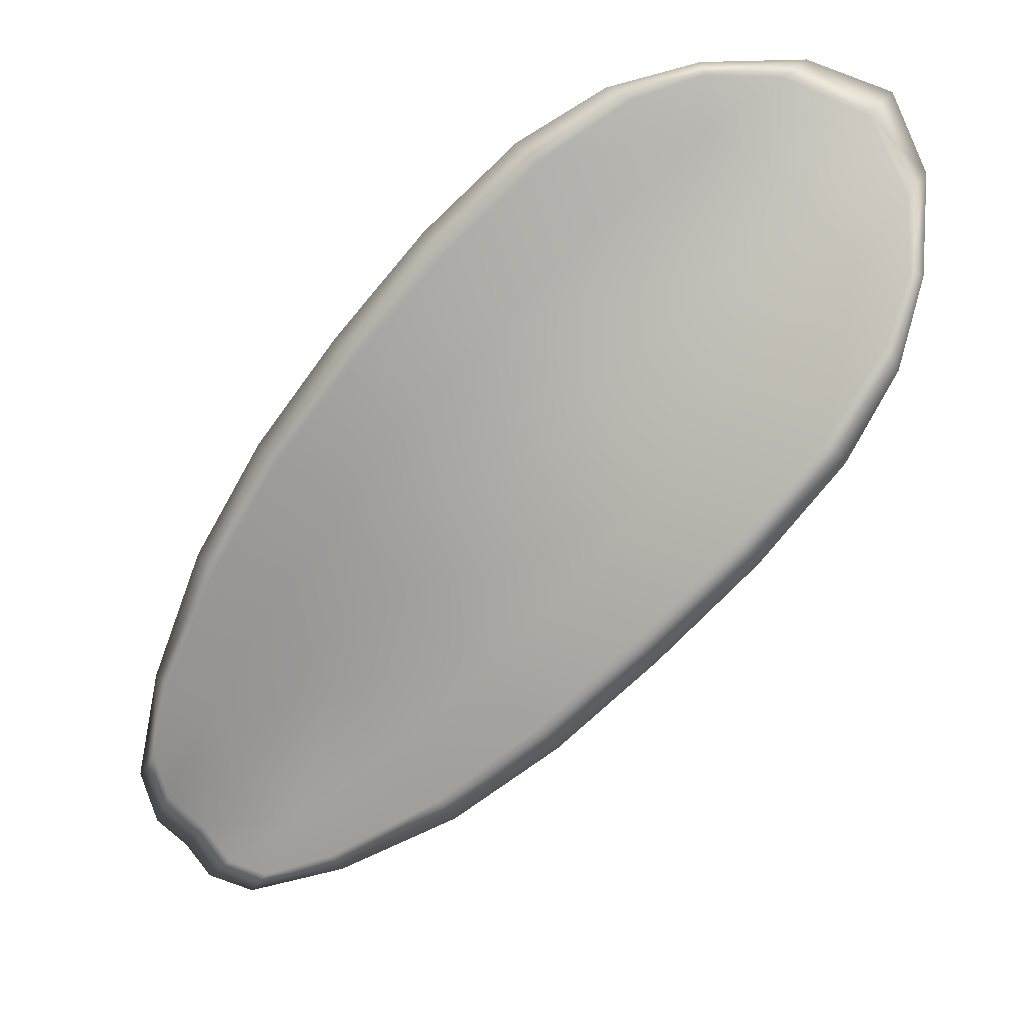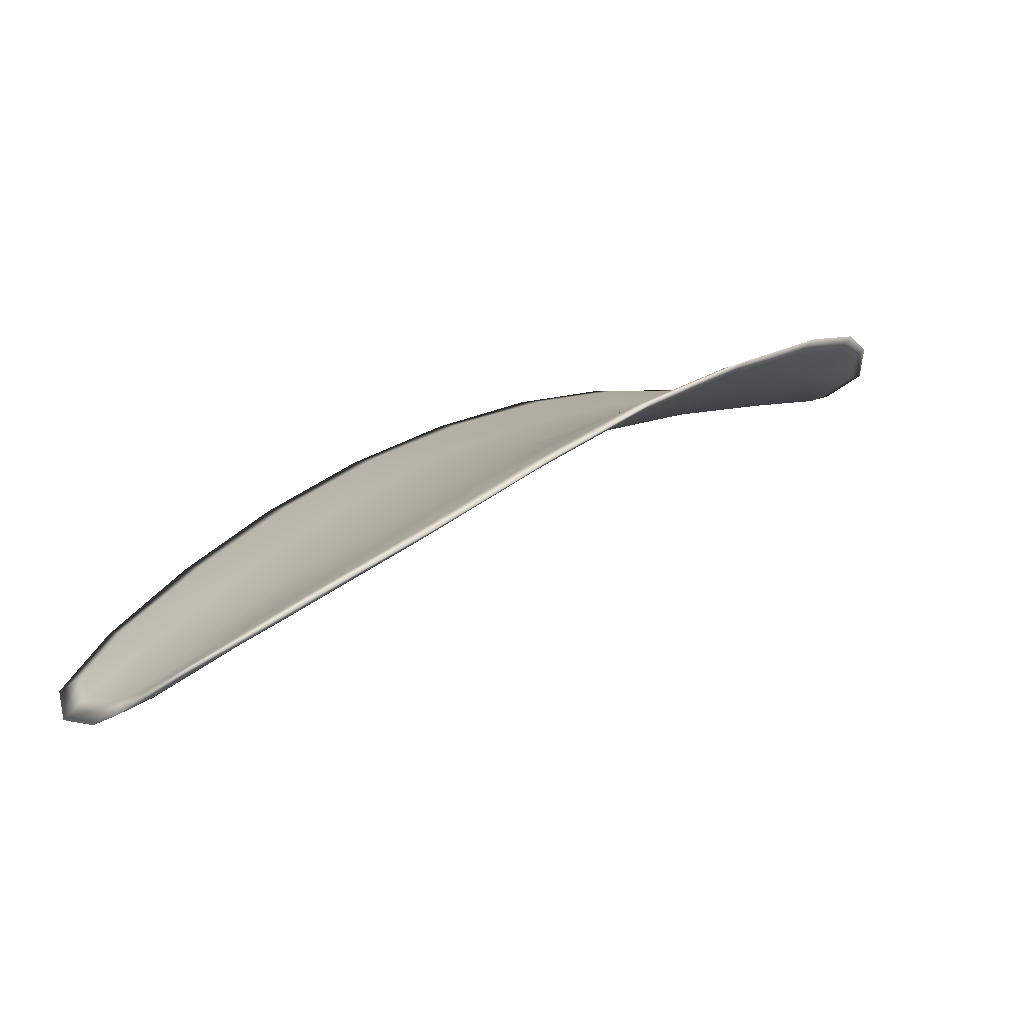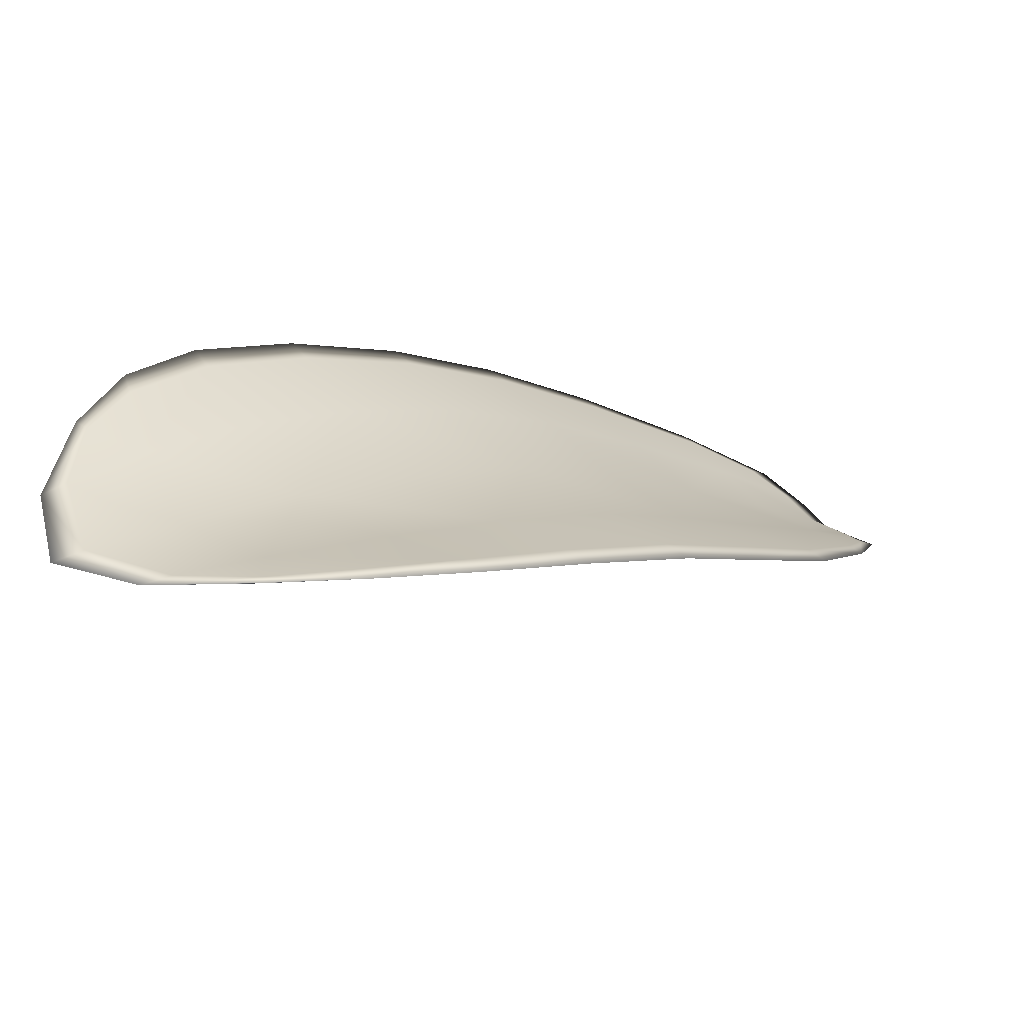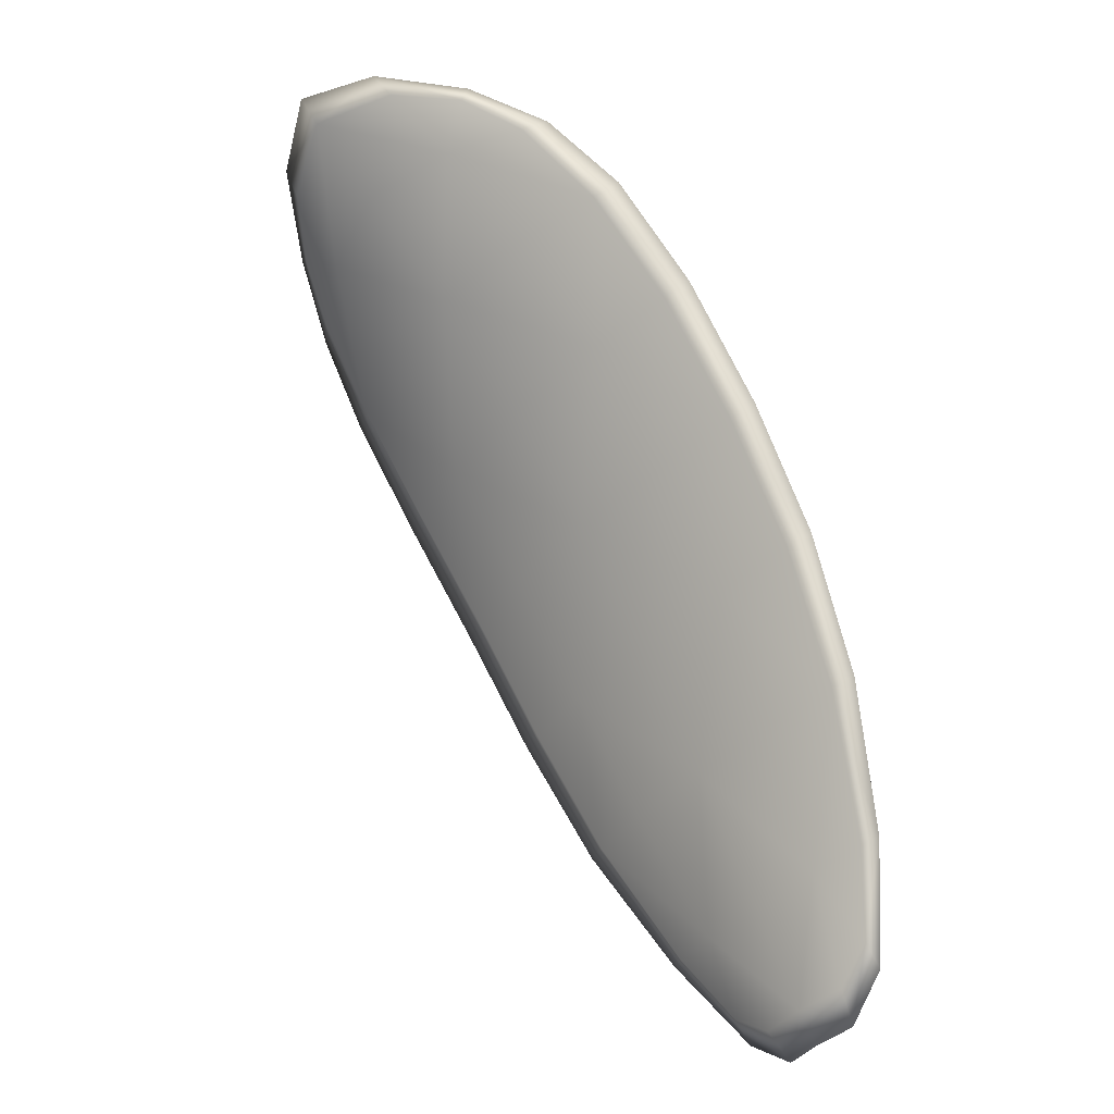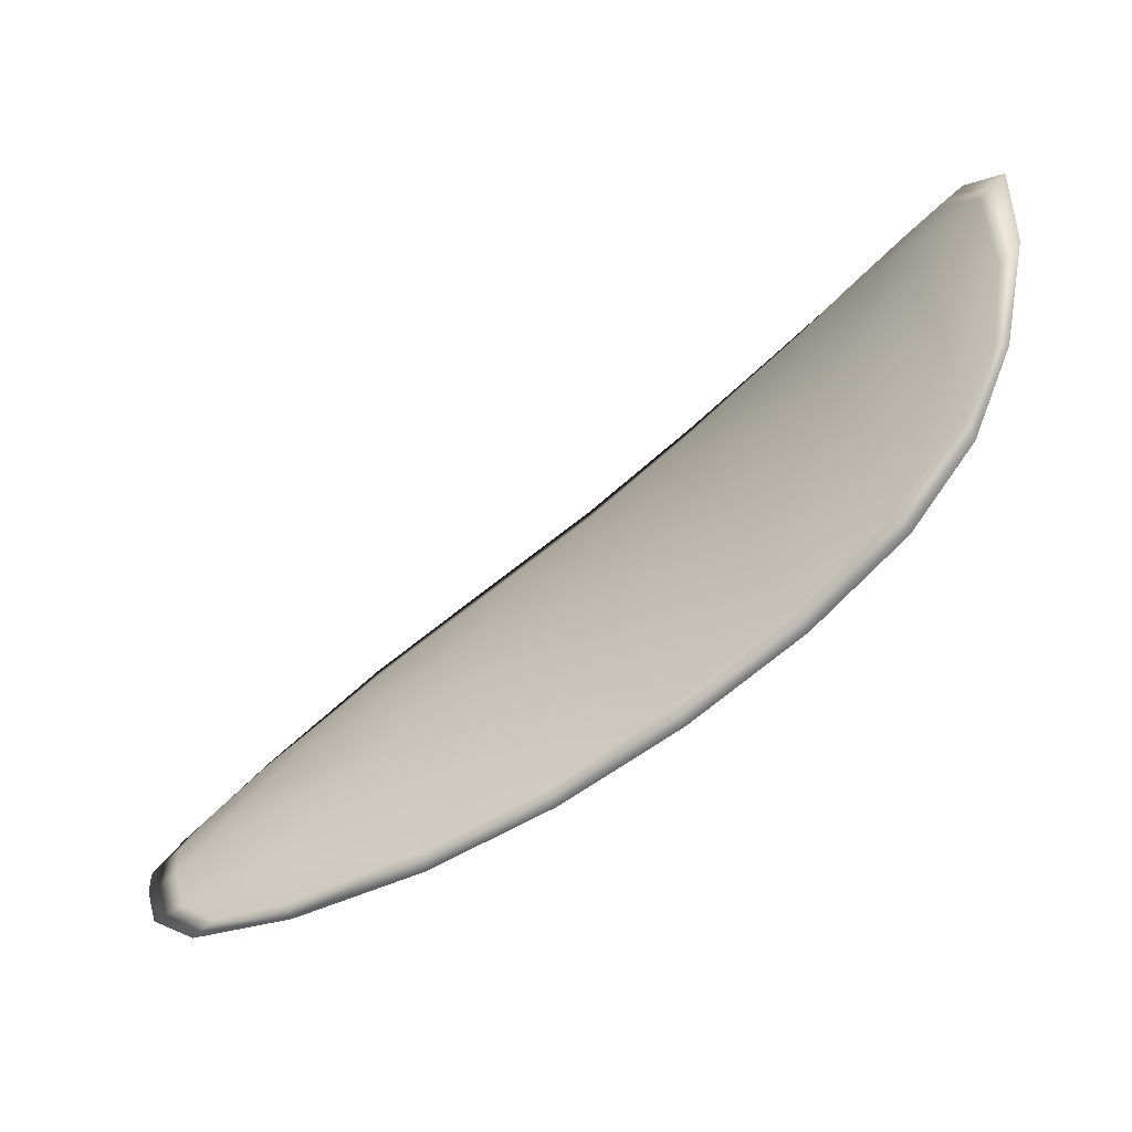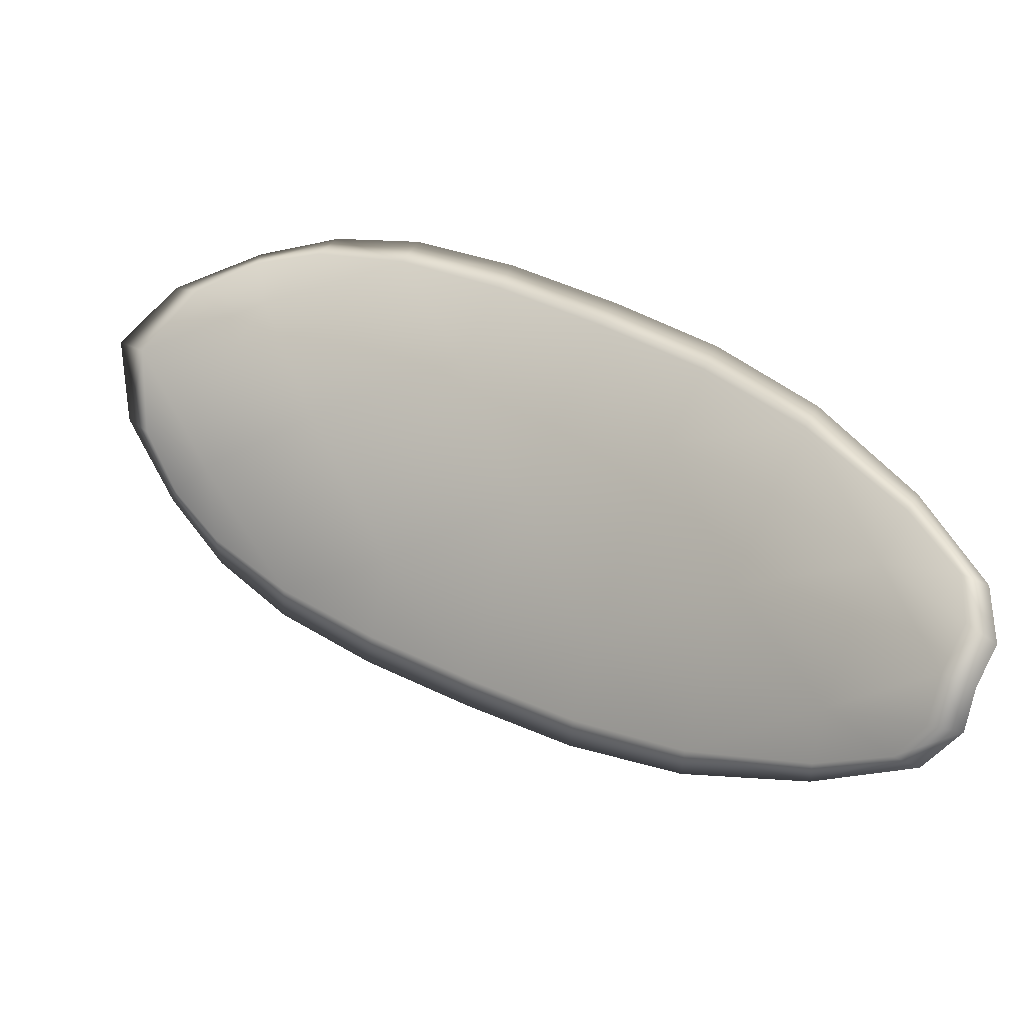
<metadata>
{"format":"obj","ext":"obj","renderer":"f3d","projection":"perspective","resolution":1024,"background":"white","views":[{"elev":55.8,"azim":168.4,"up":"+Y"},{"elev":-33.4,"azim":170.2,"up":"+Y"},{"elev":61.3,"azim":-6.4,"up":"+Y"},{"elev":54.2,"azim":20.9,"up":"+Z"},{"elev":79.0,"azim":101.8,"up":"+Z"},{"elev":-67.8,"azim":14.8,"up":"+Y"}]}
</metadata>
<code>
v -2.377 0.7879 -1.162
v -2.376 0.7885 -1.16
v -2.373 0.787 -1.161
v -2.375 0.7864 -1.163
v -2.375 0.7861 -1.165
v -2.377 0.7875 -1.164
v -2.378 0.7882 -1.163
v -2.378 0.7889 -1.161
v -2.378 0.7895 -1.159
v -2.374 0.7893 -1.158
v -2.372 0.7899 -1.158
v -2.37 0.7889 -1.158
v -2.372 0.788 -1.159
v -2.376 0.7901 -1.158
v -2.374 0.7902 -1.157
v -2.364 0.7819 -1.162
v -2.363 0.7827 -1.161
v -2.361 0.78 -1.162
v -2.362 0.7794 -1.163
v -2.363 0.7786 -1.165
v -2.366 0.781 -1.164
v -2.368 0.7833 -1.163
v -2.367 0.7842 -1.161
v -2.365 0.785 -1.16
v -2.367 0.7803 -1.166
v -2.365 0.778 -1.167
v -2.365 0.7776 -1.168
v -2.368 0.7799 -1.168
v -2.371 0.7822 -1.167
v -2.37 0.7826 -1.166
v -2.372 0.7846 -1.165
v -2.371 0.7853 -1.162
v -2.373 0.7843 -1.166
v -2.369 0.7863 -1.16
v -2.368 0.7872 -1.159
v -2.36 0.7767 -1.164
v -2.359 0.7772 -1.163
v -2.359 0.7755 -1.164
v -2.359 0.7746 -1.165
v -2.36 0.7741 -1.166
v -2.361 0.7761 -1.166
v -2.362 0.7757 -1.167
v -2.36 0.7739 -1.167
v -2.361 0.7742 -1.168
v -2.363 0.7754 -1.168
v -2.377 0.7877 -1.162
v -2.376 0.7883 -1.16
v -2.378 0.7894 -1.159
v -2.378 0.7887 -1.161
v -2.378 0.7881 -1.163
v -2.377 0.7873 -1.164
v -2.375 0.7859 -1.165
v -2.375 0.7862 -1.163
v -2.373 0.7868 -1.161
v -2.374 0.7891 -1.158
v -2.372 0.7898 -1.157
v -2.374 0.7901 -1.157
v -2.376 0.79 -1.158
v -2.372 0.7878 -1.159
v -2.37 0.7888 -1.158
v -2.364 0.7817 -1.162
v -2.363 0.7825 -1.161
v -2.365 0.7849 -1.16
v -2.367 0.7841 -1.161
v -2.368 0.7831 -1.163
v -2.366 0.7808 -1.164
v -2.364 0.7784 -1.165
v -2.362 0.7792 -1.163
v -2.361 0.7799 -1.162
v -2.367 0.7802 -1.166
v -2.37 0.7824 -1.165
v -2.371 0.782 -1.167
v -2.368 0.7798 -1.168
v -2.366 0.7775 -1.168
v -2.365 0.7778 -1.167
v -2.372 0.7844 -1.164
v -2.371 0.7851 -1.162
v -2.373 0.7841 -1.166
v -2.369 0.7861 -1.16
v -2.368 0.7871 -1.159
v -2.36 0.7765 -1.164
v -2.359 0.7771 -1.163
v -2.361 0.7759 -1.165
v -2.36 0.774 -1.166
v -2.359 0.7745 -1.165
v -2.359 0.7754 -1.164
v -2.362 0.7755 -1.167
v -2.363 0.7753 -1.168
v -2.361 0.7741 -1.168
v -2.36 0.7738 -1.167
v -2.359 0.7774 -1.163
v -2.358 0.775 -1.165
v -2.361 0.7802 -1.162
v -2.359 0.7754 -1.164
v -2.36 0.7733 -1.167
v -2.361 0.7737 -1.168
v -2.359 0.7734 -1.166
v -2.361 0.7741 -1.168
v -2.377 0.7872 -1.165
v -2.378 0.7883 -1.163
v -2.376 0.7859 -1.166
v -2.378 0.7881 -1.163
v -2.377 0.7903 -1.158
v -2.374 0.7904 -1.157
v -2.378 0.7898 -1.158
v -2.374 0.7901 -1.157
v -2.372 0.7901 -1.157
v -2.37 0.7891 -1.158
v -2.358 0.7739 -1.165
v -2.363 0.7753 -1.168
v -2.366 0.7774 -1.169
v -2.379 0.7891 -1.16
v -2.373 0.7841 -1.167
v -2.371 0.782 -1.168
v -2.367 0.7874 -1.158
v -2.365 0.7853 -1.159
v -2.363 0.7829 -1.16
v -2.368 0.7797 -1.168
f 1 2 3
f 1 3 4
f 1 4 5
f 1 5 6
f 1 6 7
f 1 7 8
f 1 8 9
f 1 9 2
f 10 11 12
f 10 12 13
f 10 13 3
f 10 3 2
f 10 2 9
f 10 9 14
f 10 14 15
f 10 15 11
f 16 17 18
f 16 18 19
f 16 19 20
f 16 20 21
f 16 21 22
f 16 22 23
f 16 23 24
f 16 24 17
f 25 21 20
f 25 20 26
f 25 26 27
f 25 27 28
f 25 28 29
f 25 29 30
f 25 30 22
f 25 22 21
f 31 32 22
f 31 22 30
f 31 30 29
f 31 29 33
f 31 33 5
f 31 5 4
f 31 4 3
f 31 3 32
f 34 35 24
f 34 24 23
f 34 23 22
f 34 22 32
f 34 32 3
f 34 3 13
f 34 13 12
f 34 12 35
f 36 37 38
f 36 38 39
f 36 39 40
f 36 40 41
f 36 41 20
f 36 20 19
f 36 19 18
f 36 18 37
f 42 41 40
f 42 40 43
f 42 43 44
f 42 44 45
f 42 45 27
f 42 27 26
f 42 26 20
f 42 20 41
f 46 47 48
f 46 48 49
f 46 49 50
f 46 50 51
f 46 51 52
f 46 52 53
f 46 53 54
f 46 54 47
f 55 56 57
f 55 57 58
f 55 58 48
f 55 48 47
f 55 47 54
f 55 54 59
f 55 59 60
f 55 60 56
f 61 62 63
f 61 63 64
f 61 64 65
f 61 65 66
f 61 66 67
f 61 67 68
f 61 68 69
f 61 69 62
f 70 66 65
f 70 65 71
f 70 71 72
f 70 72 73
f 70 73 74
f 70 74 75
f 70 75 67
f 70 67 66
f 76 77 54
f 76 54 53
f 76 53 52
f 76 52 78
f 76 78 72
f 76 72 71
f 76 71 65
f 76 65 77
f 79 80 60
f 79 60 59
f 79 59 54
f 79 54 77
f 79 77 65
f 79 65 64
f 79 64 63
f 79 63 80
f 81 82 69
f 81 69 68
f 81 68 67
f 81 67 83
f 81 83 84
f 81 84 85
f 81 85 86
f 81 86 82
f 87 83 67
f 87 67 75
f 87 75 74
f 87 74 88
f 87 88 89
f 87 89 90
f 87 90 84
f 87 84 83
f 91 92 38
f 91 38 37
f 91 37 18
f 91 18 93
f 91 93 69
f 91 69 82
f 91 82 94
f 91 94 92
f 95 96 44
f 95 44 43
f 95 43 40
f 95 40 97
f 95 97 84
f 95 84 90
f 95 90 98
f 95 98 96
f 99 100 7
f 99 7 6
f 99 6 5
f 99 5 101
f 99 101 52
f 99 52 51
f 99 51 102
f 99 102 100
f 103 104 15
f 103 15 14
f 103 14 9
f 103 9 105
f 103 105 48
f 103 48 58
f 103 58 106
f 103 106 104
f 107 108 12
f 107 12 11
f 107 11 15
f 107 15 104
f 107 104 106
f 107 106 56
f 107 56 60
f 107 60 108
f 109 97 40
f 109 40 39
f 109 39 38
f 109 38 92
f 109 92 94
f 109 94 85
f 109 85 84
f 109 84 97
f 110 111 27
f 110 27 45
f 110 45 44
f 110 44 96
f 110 96 98
f 110 98 88
f 110 88 74
f 110 74 111
f 112 105 9
f 112 9 8
f 112 8 7
f 112 7 100
f 112 100 102
f 112 102 49
f 112 49 48
f 112 48 105
f 113 101 5
f 113 5 33
f 113 33 29
f 113 29 114
f 113 114 72
f 113 72 78
f 113 78 52
f 113 52 101
f 115 116 24
f 115 24 35
f 115 35 12
f 115 12 108
f 115 108 60
f 115 60 80
f 115 80 63
f 115 63 116
f 117 93 18
f 117 18 17
f 117 17 24
f 117 24 116
f 117 116 63
f 117 63 62
f 117 62 69
f 117 69 93
f 118 114 29
f 118 29 28
f 118 28 27
f 118 27 111
f 118 111 74
f 118 74 73
f 118 73 72
f 118 72 114

</code>
